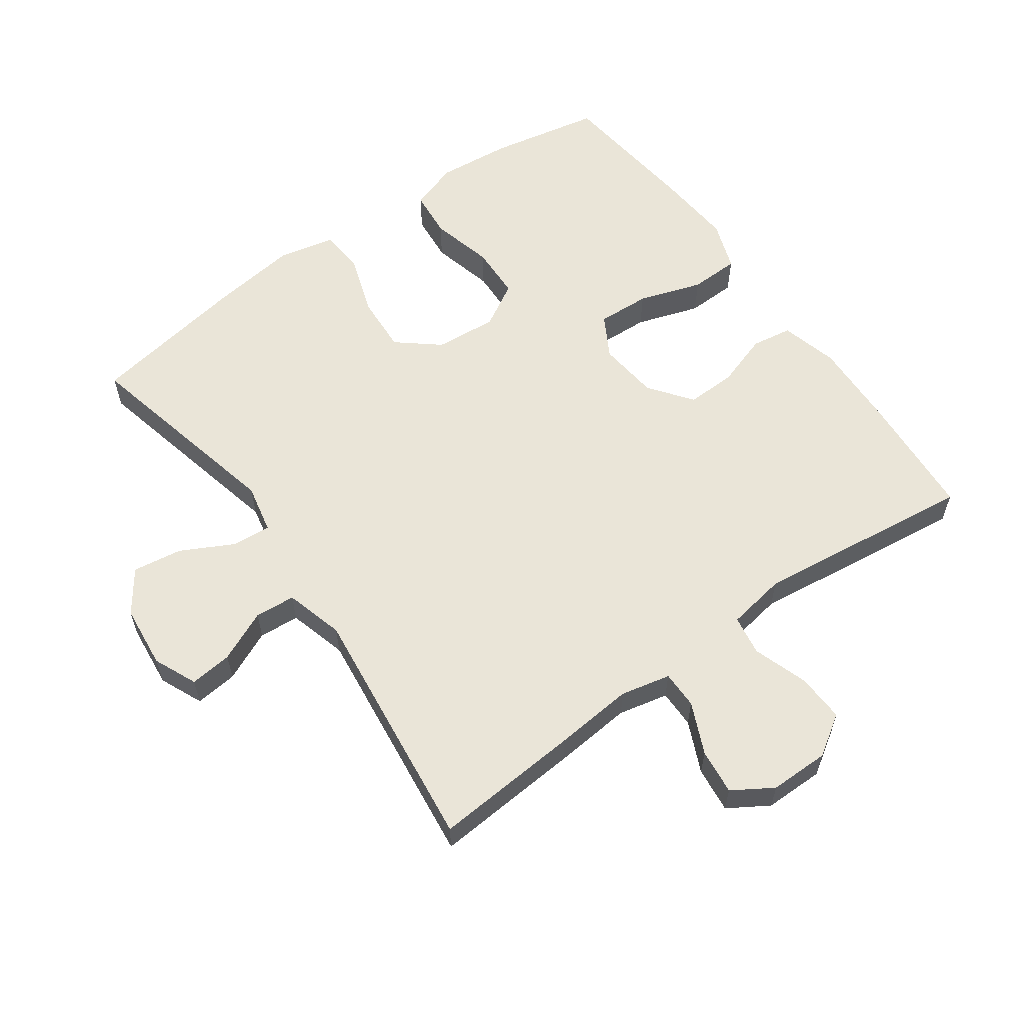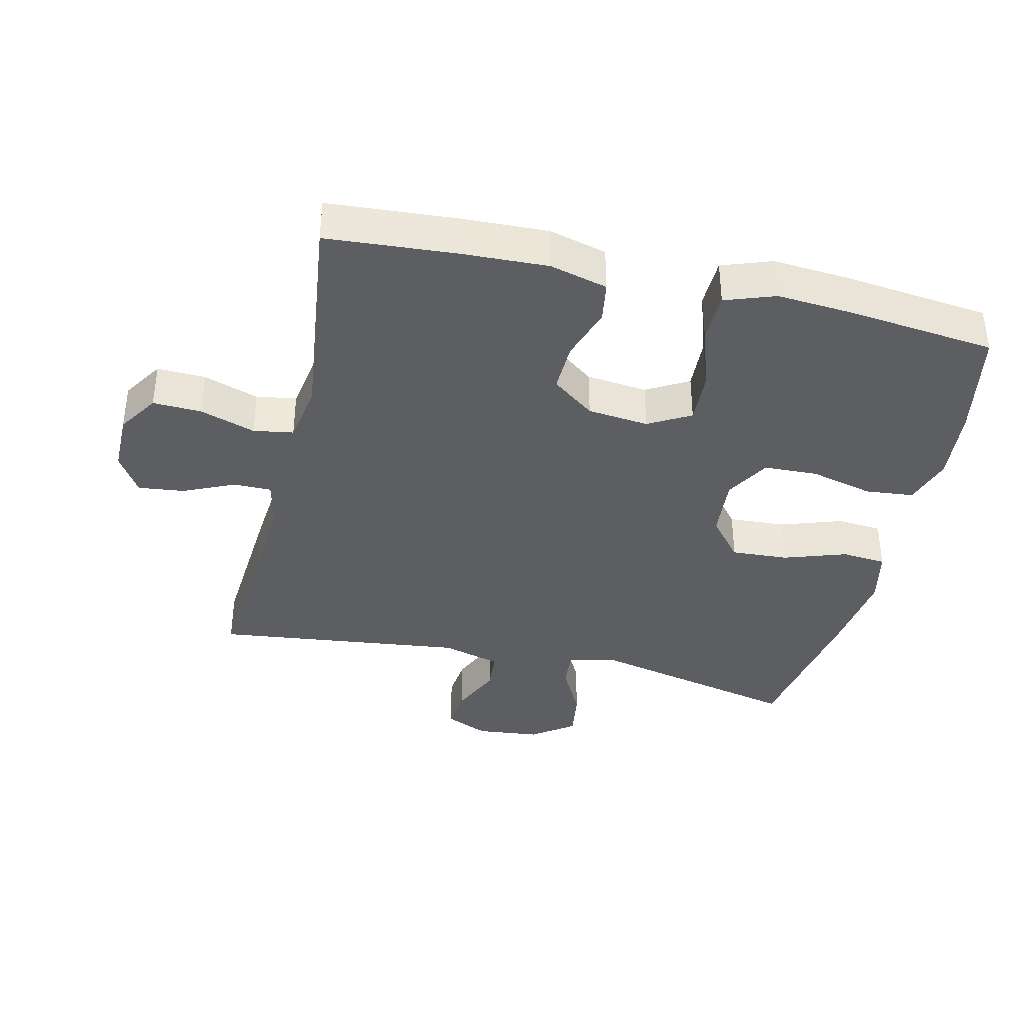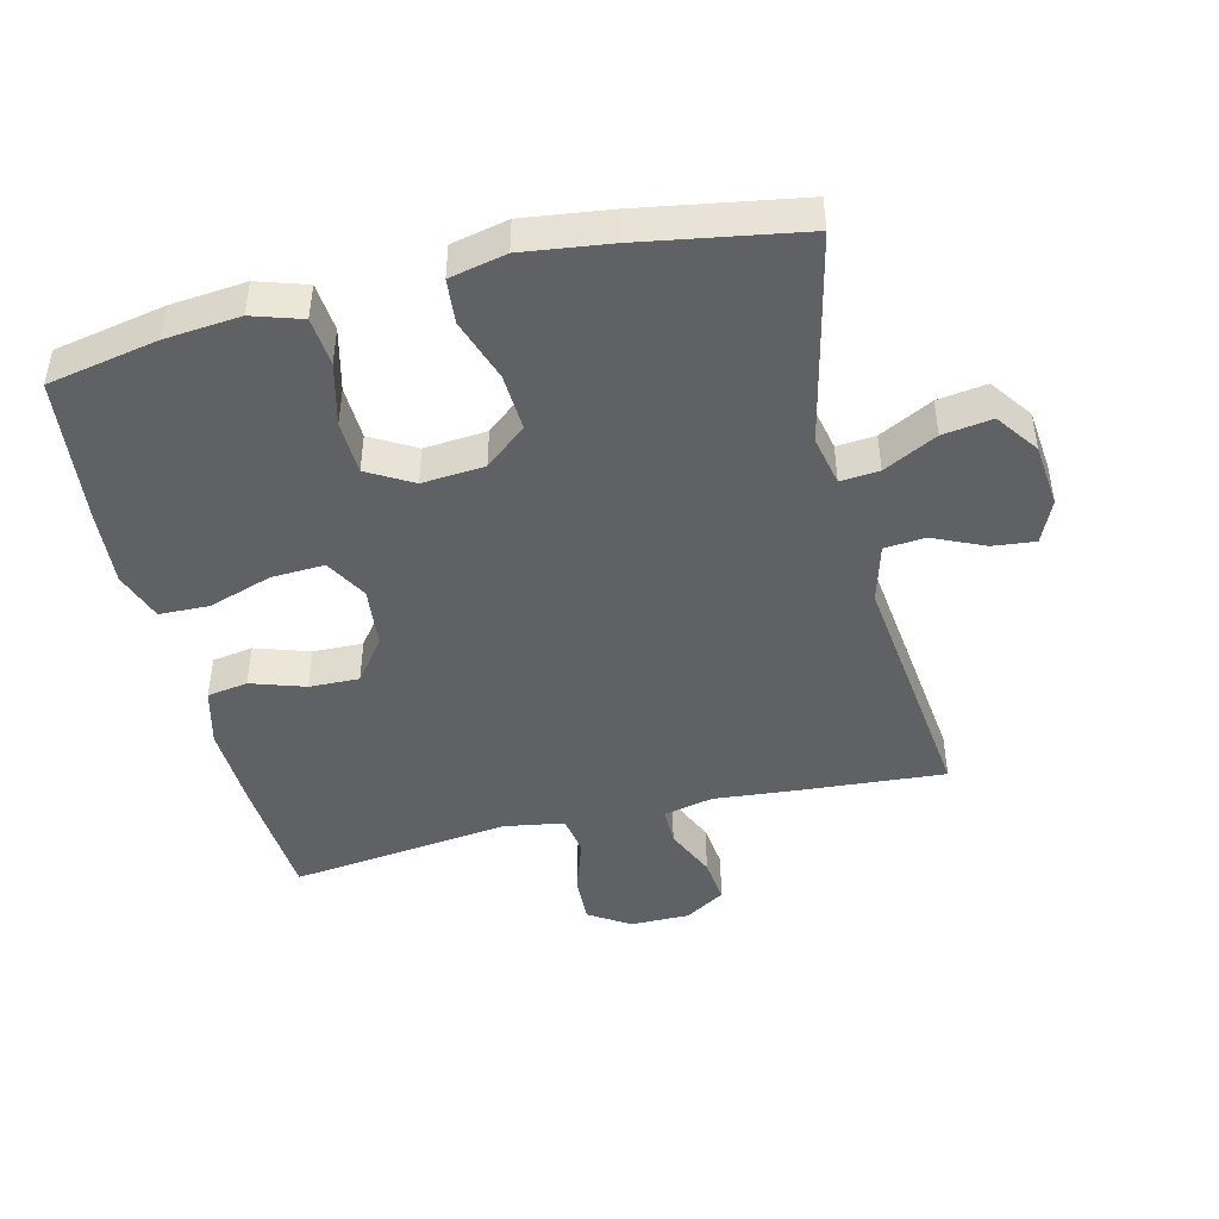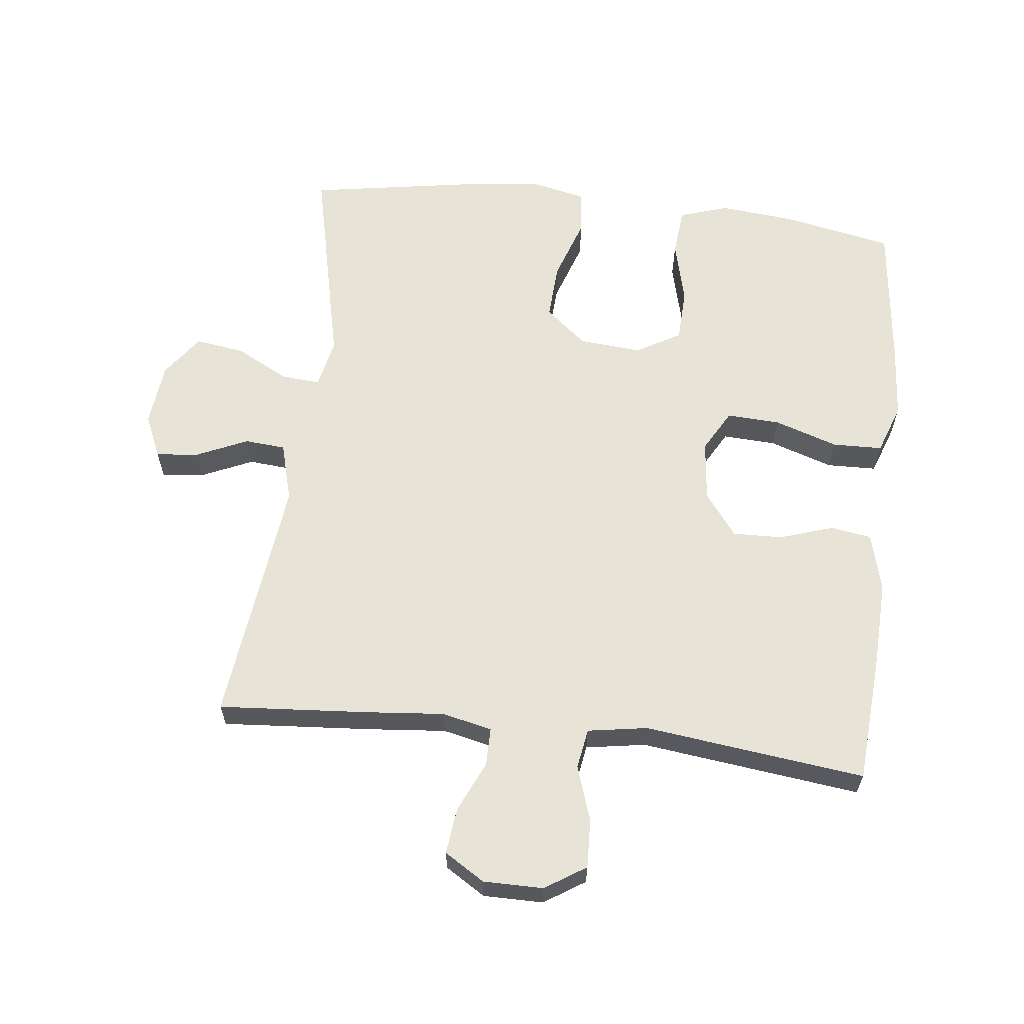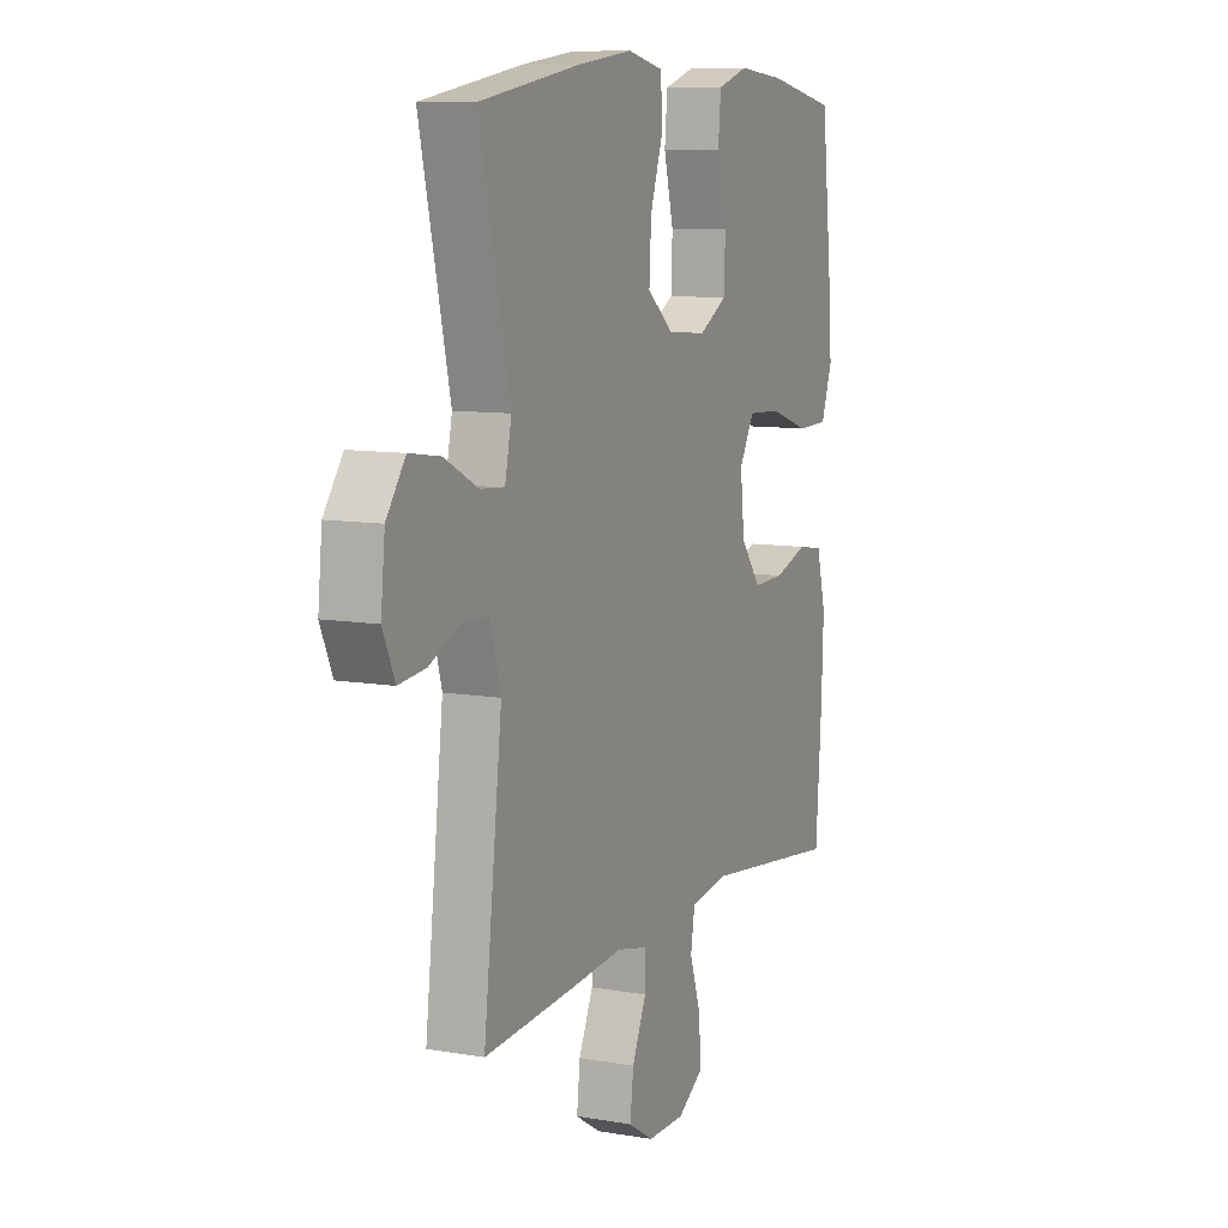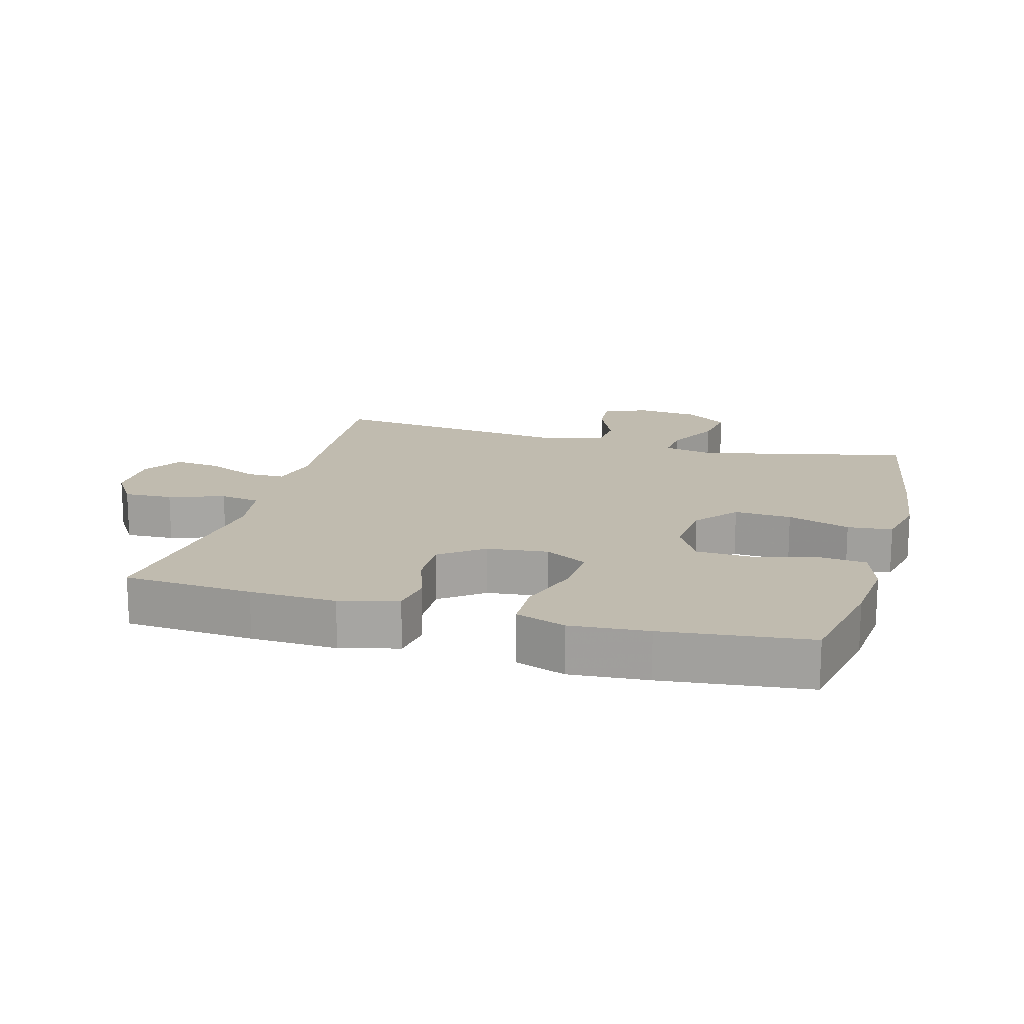
<metadata>
{"format":"obj","ext":"obj","renderer":"f3d","projection":"perspective","resolution":1024,"background":"white","views":[{"elev":59.4,"azim":144.4,"up":"+Y"},{"elev":-37.8,"azim":-103.1,"up":"+Y"},{"elev":-45.5,"azim":13.7,"up":"+Y"},{"elev":62.0,"azim":-173.4,"up":"+Y"},{"elev":9.5,"azim":114.4,"up":"+Z"},{"elev":16.2,"azim":-74.5,"up":"+Y"}]}
</metadata>
<code>
v 0.5 0.07 -0.5
v 0.274 0.07 -0.483
v 0.153 0.07 -0.472
v 0.077 0.07 -0.489
v 0.077 0.07 -0.547
v 0.112 0.07 -0.625
v 0.12 0.07 -0.695
v 0.059 0.07 -0.733
v -0.032 0.07 -0.733
v -0.094 0.07 -0.693
v -0.091 0.07 -0.619
v -0.063 0.07 -0.535
v -0.073 0.07 -0.474
v -0.164 0.07 -0.459
v -0.5 0.07 -0.5
v -0.514 0.07 -0.304
v -0.519 0.07 -0.173
v -0.496 0.07 -0.085
v -0.434 0.07 -0.075
v -0.352 0.07 -0.102
v -0.276 0.07 -0.104
v -0.227 0.07 -0.039
v -0.217 0.07 0.054
v -0.253 0.07 0.118
v -0.334 0.07 0.114
v -0.431 0.07 0.082
v -0.507 0.07 0.084
v -0.534 0.07 0.16
v -0.525 0.07 0.278
v -0.5 0.07 0.5
v -0.332 0.07 0.533
v -0.218 0.07 0.544
v -0.143 0.07 0.52
v -0.136 0.07 0.446
v -0.16 0.07 0.35
v -0.157 0.07 0.268
v -0.089 0.07 0.229
v 0.006 0.07 0.237
v 0.069 0.07 0.289
v 0.064 0.07 0.376
v 0.032 0.07 0.471
v 0.038 0.07 0.539
v 0.124 0.07 0.558
v 0.256 0.07 0.541
v 0.5 0.07 0.5
v 0.427 0.07 0.179
v 0.443 0.07 0.103
v 0.502 0.07 0.108
v 0.583 0.07 0.15
v 0.658 0.07 0.161
v 0.704 0.07 0.097
v 0.714 0.07 0
v 0.685 0.07 -0.066
v 0.62 0.07 -0.059
v 0.542 0.07 -0.024
v 0.48 0.07 -0.029
v 0.455 0.07 -0.119
v 0.5 0 -0.5
v 0.274 0 -0.483
v 0.153 0 -0.472
v 0.077 0 -0.489
v 0.077 0 -0.547
v 0.112 0 -0.625
v 0.12 0 -0.695
v 0.059 0 -0.733
v -0.032 0 -0.733
v -0.094 0 -0.693
v -0.091 0 -0.619
v -0.063 0 -0.535
v -0.073 0 -0.474
v -0.164 0 -0.459
v -0.5 0 -0.5
v -0.514 0 -0.304
v -0.519 0 -0.173
v -0.496 0 -0.085
v -0.434 0 -0.075
v -0.352 0 -0.102
v -0.276 0 -0.104
v -0.227 0 -0.039
v -0.217 0 0.054
v -0.253 0 0.118
v -0.334 0 0.114
v -0.431 0 0.082
v -0.507 0 0.084
v -0.534 0 0.16
v -0.525 0 0.278
v -0.5 0 0.5
v -0.332 0 0.533
v -0.218 0 0.544
v -0.143 0 0.52
v -0.136 0 0.446
v -0.16 0 0.35
v -0.157 0 0.268
v -0.089 0 0.229
v 0.006 0 0.237
v 0.069 0 0.289
v 0.064 0 0.376
v 0.032 0 0.471
v 0.038 0 0.539
v 0.124 0 0.558
v 0.256 0 0.541
v 0.5 0 0.5
v 0.427 0 0.179
v 0.443 0 0.103
v 0.502 0 0.108
v 0.583 0 0.15
v 0.658 0 0.161
v 0.704 0 0.097
v 0.714 0 0
v 0.685 0 -0.066
v 0.62 0 -0.059
v 0.542 0 -0.024
v 0.48 0 -0.029
v 0.455 0 -0.119
f 52 53 54 55
f 52 55 56
f 51 52 56
f 48 49 50 51
f 47 48 51 56
f 43 44 45 46
f 43 46 47
f 40 41 42 43
f 39 40 43 47
f 38 39 47 56
f 32 33 34 35
f 32 35 36
f 31 32 36
f 30 31 36
f 29 30 36
f 28 29 36 37
f 25 26 27 28
f 24 25 28 37
f 17 18 19 20
f 17 20 21
f 14 15 16 17
f 13 14 17 21
f 9 10 11 12
f 7 8 9 12
f 5 6 7 12
f 4 5 12 13
f 3 4 13 21
f 57 1 2 3
f 23 24 37 38
f 22 23 38 56
f 22 56 57
f 3 21 22 57
f 112 111 110 109
f 113 112 109
f 113 109 108
f 108 107 106 105
f 113 108 105 104
f 103 102 101 100
f 104 103 100
f 100 99 98 97
f 104 100 97 96
f 113 104 96 95
f 92 91 90 89
f 93 92 89
f 93 89 88
f 93 88 87
f 93 87 86
f 94 93 86 85
f 85 84 83 82
f 94 85 82 81
f 77 76 75 74
f 78 77 74
f 74 73 72 71
f 78 74 71 70
f 69 68 67 66
f 69 66 65 64
f 69 64 63 62
f 70 69 62 61
f 78 70 61 60
f 60 59 58 114
f 95 94 81 80
f 113 95 80 79
f 114 113 79
f 114 79 78 60
f 1 58 59 2
f 2 59 60 3
f 3 60 61 4
f 4 61 62 5
f 5 62 63 6
f 6 63 64 7
f 7 64 65 8
f 8 65 66 9
f 9 66 67 10
f 10 67 68 11
f 11 68 69 12
f 12 69 70 13
f 13 70 71 14
f 14 71 72 15
f 15 72 73 16
f 16 73 74 17
f 17 74 75 18
f 18 75 76 19
f 19 76 77 20
f 20 77 78 21
f 21 78 79 22
f 22 79 80 23
f 23 80 81 24
f 24 81 82 25
f 25 82 83 26
f 26 83 84 27
f 27 84 85 28
f 28 85 86 29
f 29 86 87 30
f 30 87 88 31
f 31 88 89 32
f 32 89 90 33
f 33 90 91 34
f 34 91 92 35
f 35 92 93 36
f 36 93 94 37
f 37 94 95 38
f 38 95 96 39
f 39 96 97 40
f 40 97 98 41
f 41 98 99 42
f 42 99 100 43
f 43 100 101 44
f 44 101 102 45
f 45 102 103 46
f 46 103 104 47
f 47 104 105 48
f 48 105 106 49
f 49 106 107 50
f 50 107 108 51
f 51 108 109 52
f 52 109 110 53
f 53 110 111 54
f 54 111 112 55
f 55 112 113 56
f 56 113 114 57
f 57 114 58 1

</code>
